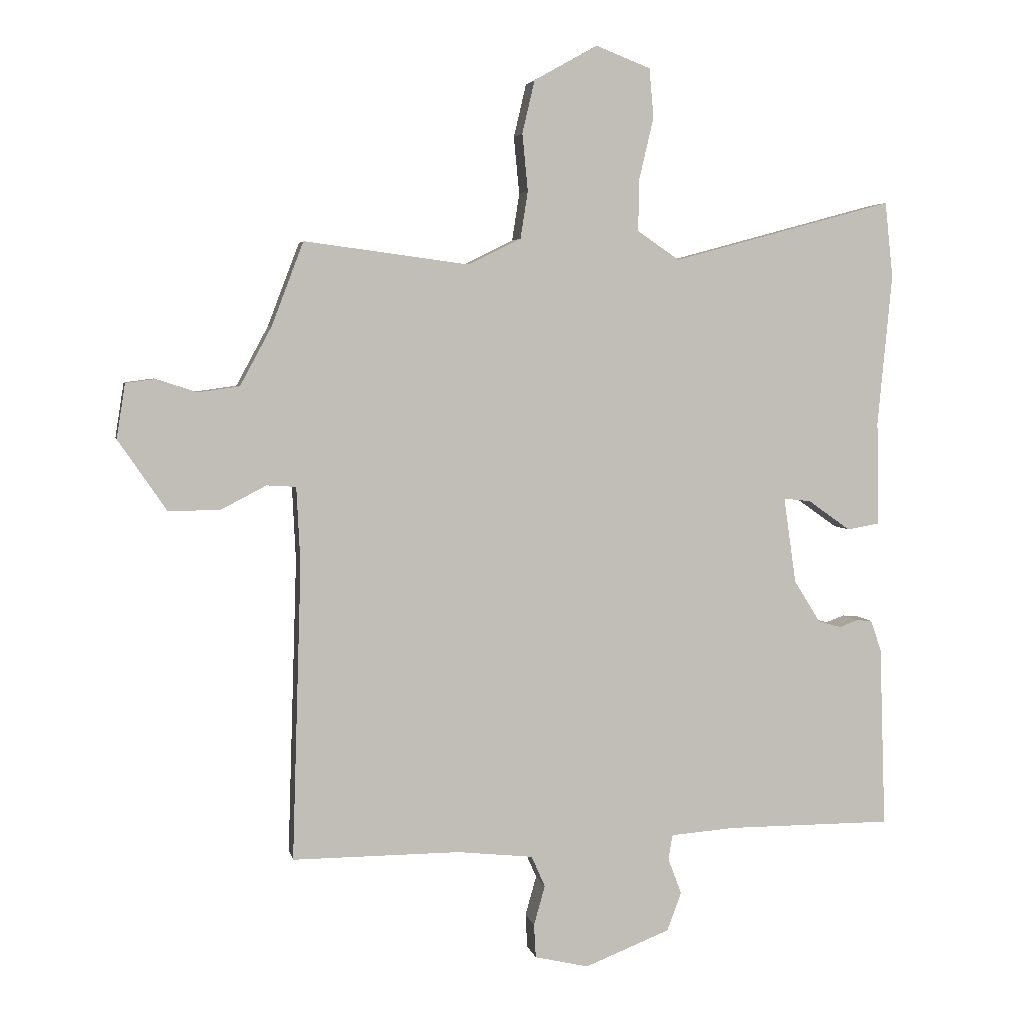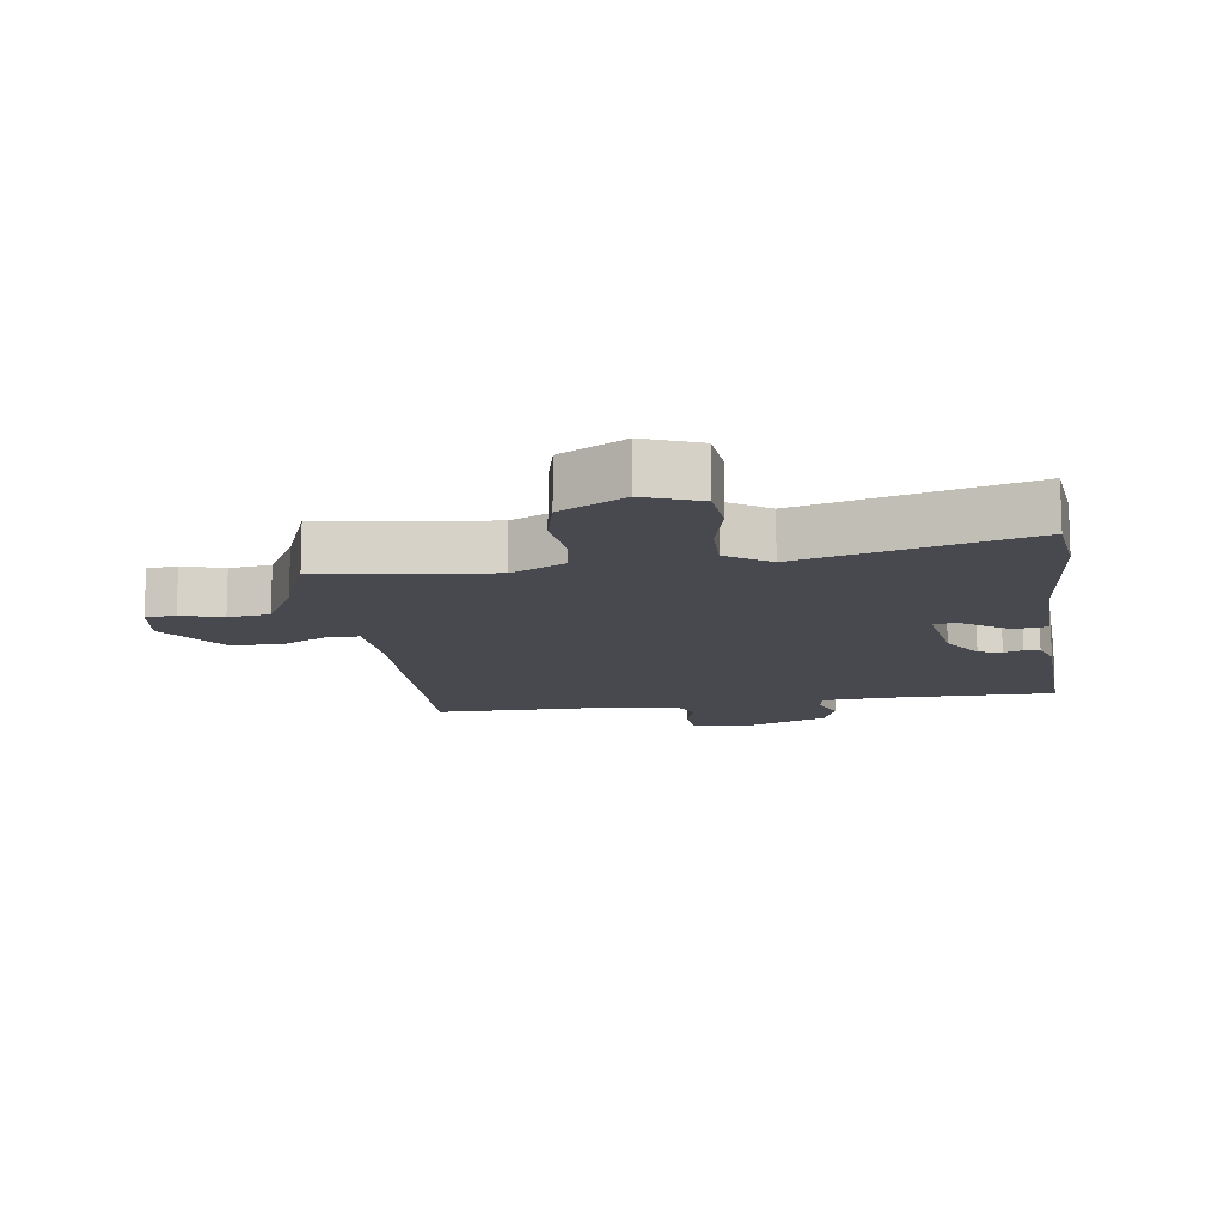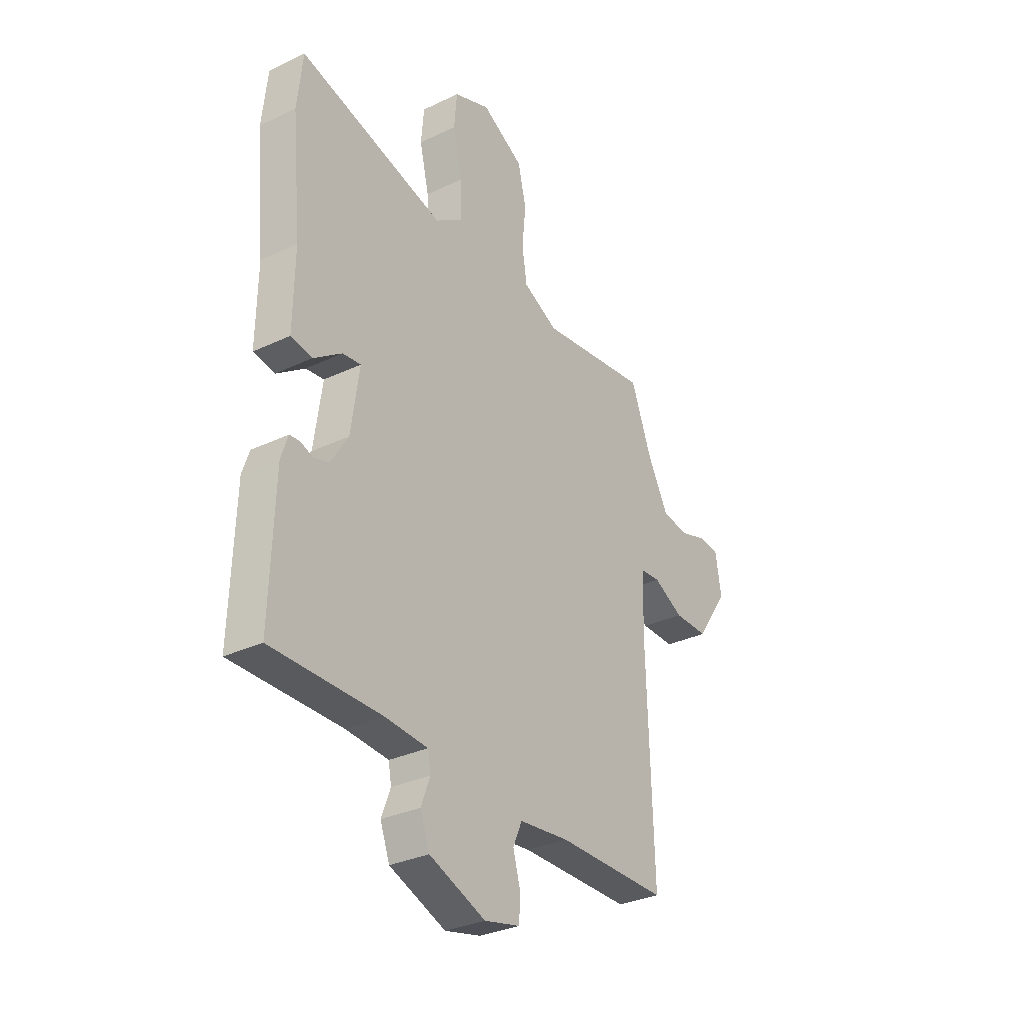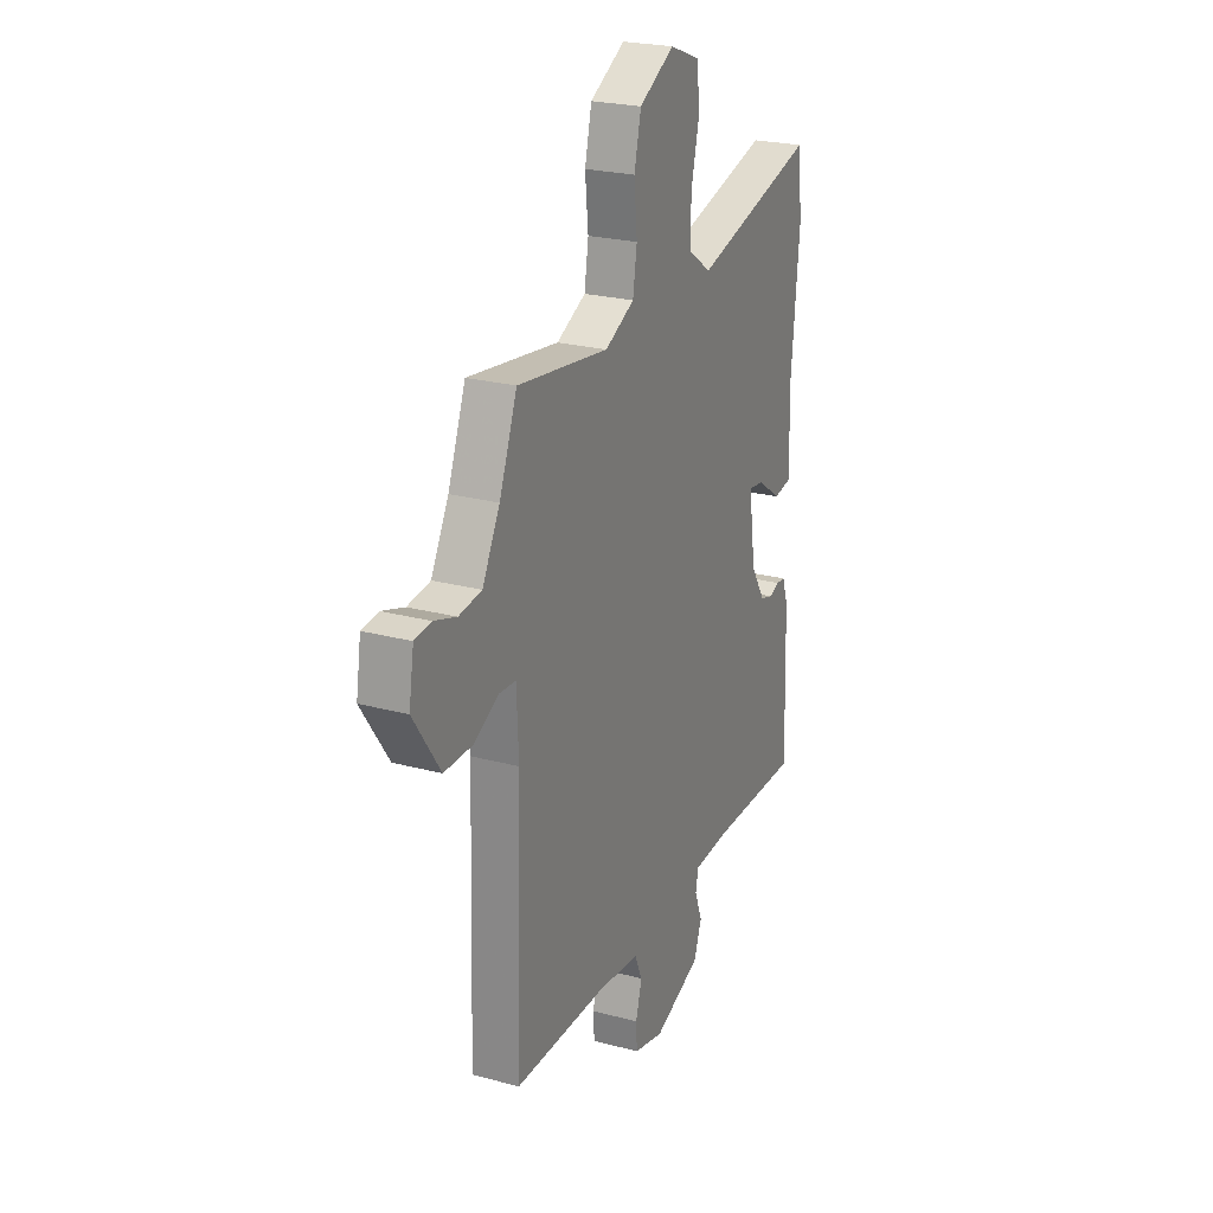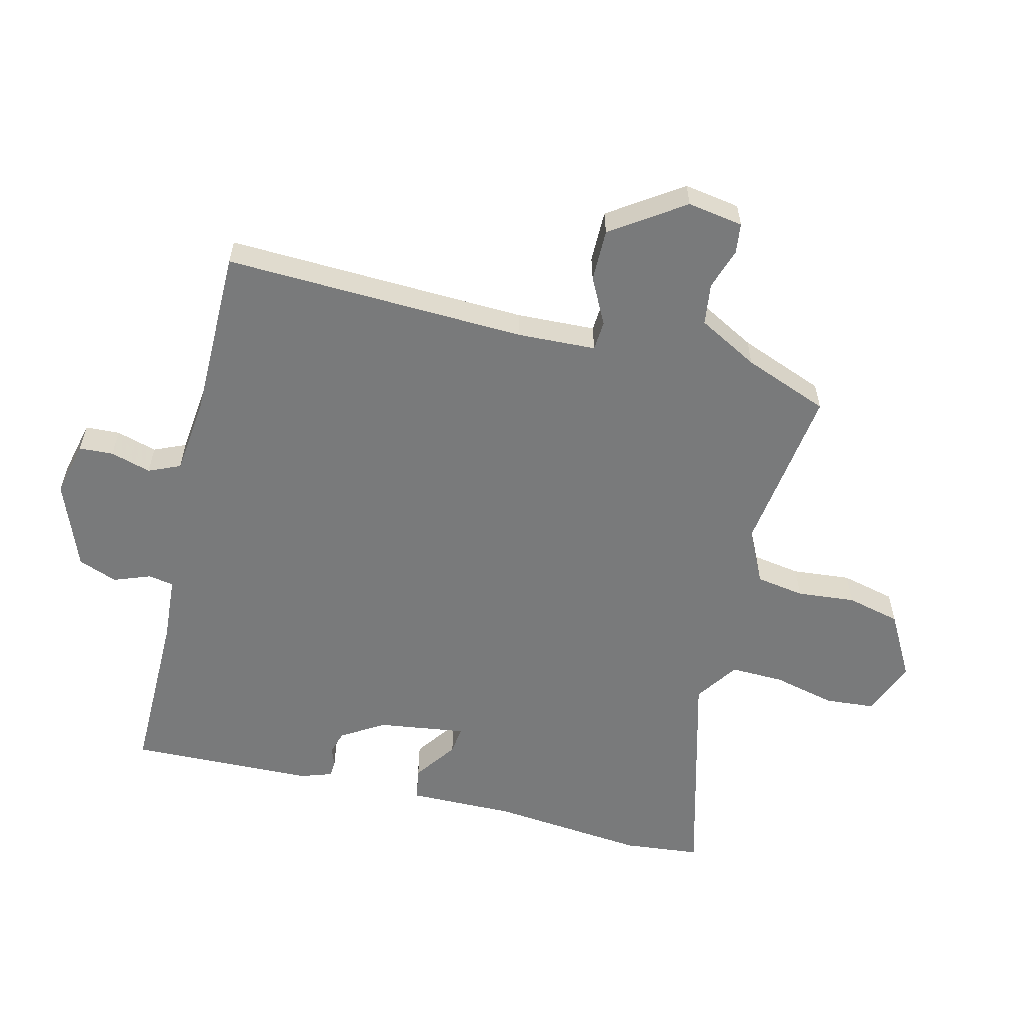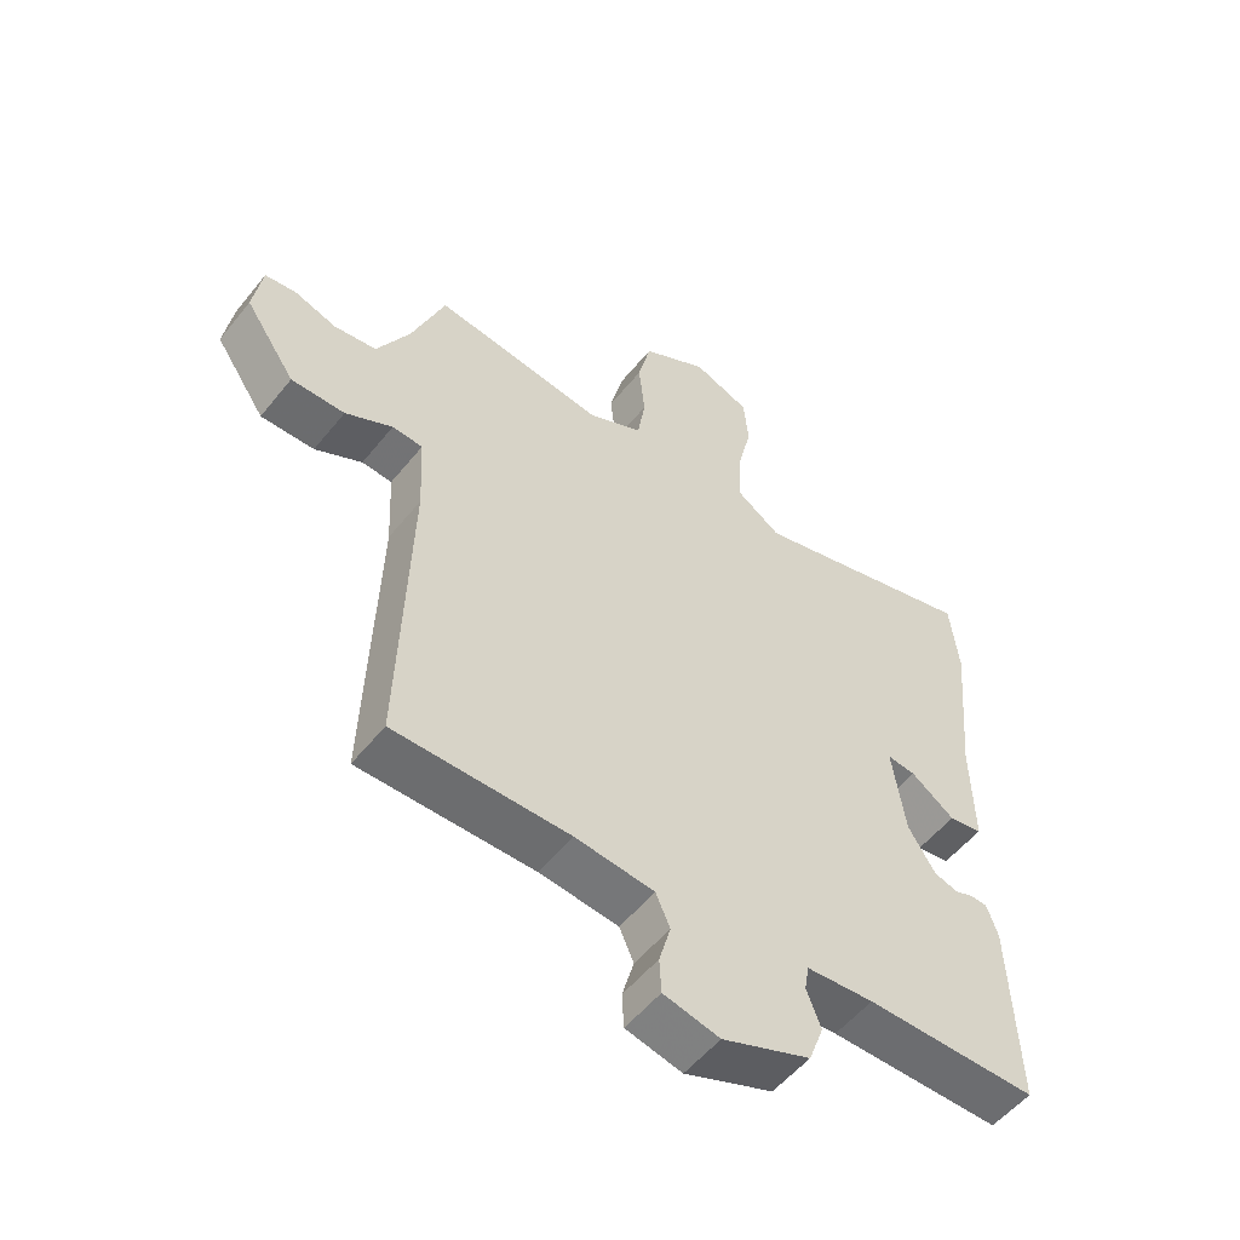
<metadata>
{"format":"obj","ext":"obj","renderer":"f3d","projection":"perspective","resolution":1024,"background":"white","views":[{"elev":4.1,"azim":-11.2,"up":"+Z"},{"elev":-12.6,"azim":8.2,"up":"+Y"},{"elev":-31.2,"azim":124.2,"up":"+Z"},{"elev":23.8,"azim":-65.8,"up":"+Z"},{"elev":-58.0,"azim":-104.1,"up":"+Y"},{"elev":-54.0,"azim":-37.9,"up":"+Z"}]}
</metadata>
<code>
v 0.503 0.07 -0.472
v 0.237 0.07 -0.472
v 0.133 0.07 -0.48
v 0.126 0.07 -0.52
v 0.148 0.07 -0.578
v 0.125 0.07 -0.64
v -0.012 0.07 -0.694
v -0.099 0.07 -0.674
v -0.102 0.07 -0.62
v -0.084 0.07 -0.556
v -0.106 0.07 -0.506
v -0.228 0.07 -0.493
v -0.498 0.07 -0.494
v -0.483 0.07 -0.017
v -0.489 0.07 0.107
v -0.536 0.07 0.11
v -0.609 0.07 0.072
v -0.692 0.07 0.071
v -0.77 0.07 0.185
v -0.756 0.07 0.273
v -0.708 0.07 0.279
v -0.643 0.07 0.258
v -0.577 0.07 0.267
v -0.526 0.07 0.362
v -0.475 0.07 0.496
v -0.21 0.07 0.461
v -0.125 0.07 0.503
v -0.113 0.07 0.579
v -0.122 0.07 0.671
v -0.102 0.07 0.756
v 0 0.07 0.813
v 0.088 0.07 0.779
v 0.095 0.07 0.7
v 0.072 0.07 0.602
v 0.07 0.07 0.517
v 0.138 0.07 0.471
v 0.493 0.07 0.567
v 0.506 0.07 0.446
v 0.483 0.07 0.202
v 0.486 0.07 0.034
v 0.434 0.07 0.025
v 0.366 0.07 0.073
v 0.322 0.07 0.078
v 0.342 0.07 -0.061
v 0.384 0.07 -0.128
v 0.421 0.07 -0.139
v 0.451 0.07 -0.128
v 0.476 0.07 -0.13
v 0.493 0.07 -0.18
v 0.503 0 -0.472
v 0.237 0 -0.472
v 0.133 0 -0.48
v 0.126 0 -0.52
v 0.148 0 -0.578
v 0.125 0 -0.64
v -0.012 0 -0.694
v -0.099 0 -0.674
v -0.102 0 -0.62
v -0.084 0 -0.556
v -0.106 0 -0.506
v -0.228 0 -0.493
v -0.498 0 -0.494
v -0.483 0 -0.017
v -0.489 0 0.107
v -0.536 0 0.11
v -0.609 0 0.072
v -0.692 0 0.071
v -0.77 0 0.185
v -0.756 0 0.273
v -0.708 0 0.279
v -0.643 0 0.258
v -0.577 0 0.267
v -0.526 0 0.362
v -0.475 0 0.496
v -0.21 0 0.461
v -0.125 0 0.503
v -0.113 0 0.579
v -0.122 0 0.671
v -0.102 0 0.756
v 0 0 0.813
v 0.088 0 0.779
v 0.095 0 0.7
v 0.072 0 0.602
v 0.07 0 0.517
v 0.138 0 0.471
v 0.493 0 0.567
v 0.506 0 0.446
v 0.483 0 0.202
v 0.486 0 0.034
v 0.434 0 0.025
v 0.366 0 0.073
v 0.322 0 0.078
v 0.342 0 -0.061
v 0.384 0 -0.128
v 0.421 0 -0.139
v 0.451 0 -0.128
v 0.476 0 -0.13
v 0.493 0 -0.18
f 46 47 48 49
f 45 46 49 1
f 44 45 1 2
f 43 44 2 3
f 39 40 41 42
f 39 42 43
f 36 37 38 39
f 35 36 39 43
f 31 32 33 34
f 31 34 35
f 28 29 30 31
f 27 28 31 35
f 26 27 35 43
f 24 25 26 43
f 19 20 21 22
f 19 22 23
f 16 17 18 19
f 15 16 19 23
f 12 13 14
f 11 12 14 15
f 7 8 9 10
f 7 10 11
f 4 5 6 7
f 3 4 7 11
f 15 23 24 43
f 3 11 15 43
f 98 97 96 95
f 50 98 95 94
f 51 50 94 93
f 52 51 93 92
f 91 90 89 88
f 92 91 88
f 88 87 86 85
f 92 88 85 84
f 83 82 81 80
f 84 83 80
f 80 79 78 77
f 84 80 77 76
f 92 84 76 75
f 92 75 74 73
f 71 70 69 68
f 72 71 68
f 68 67 66 65
f 72 68 65 64
f 63 62 61
f 64 63 61 60
f 59 58 57 56
f 60 59 56
f 56 55 54 53
f 60 56 53 52
f 92 73 72 64
f 92 64 60 52
f 1 50 51 2
f 2 51 52 3
f 3 52 53 4
f 4 53 54 5
f 5 54 55 6
f 6 55 56 7
f 7 56 57 8
f 8 57 58 9
f 9 58 59 10
f 10 59 60 11
f 11 60 61 12
f 12 61 62 13
f 13 62 63 14
f 14 63 64 15
f 15 64 65 16
f 16 65 66 17
f 17 66 67 18
f 18 67 68 19
f 19 68 69 20
f 20 69 70 21
f 21 70 71 22
f 22 71 72 23
f 23 72 73 24
f 24 73 74 25
f 25 74 75 26
f 26 75 76 27
f 27 76 77 28
f 28 77 78 29
f 29 78 79 30
f 30 79 80 31
f 31 80 81 32
f 32 81 82 33
f 33 82 83 34
f 34 83 84 35
f 35 84 85 36
f 36 85 86 37
f 37 86 87 38
f 38 87 88 39
f 39 88 89 40
f 40 89 90 41
f 41 90 91 42
f 42 91 92 43
f 43 92 93 44
f 44 93 94 45
f 45 94 95 46
f 46 95 96 47
f 47 96 97 48
f 48 97 98 49
f 49 98 50 1

</code>
